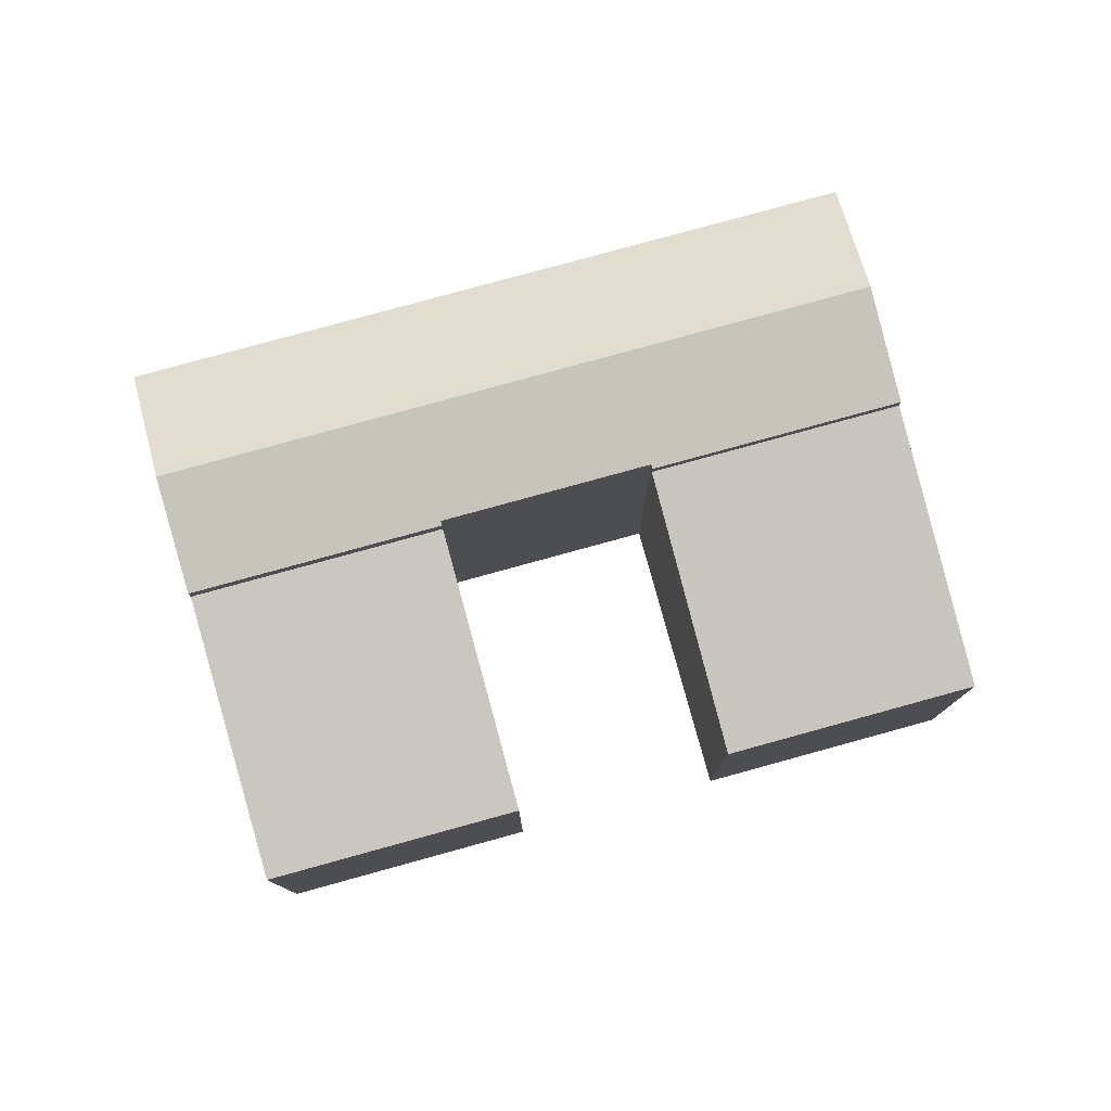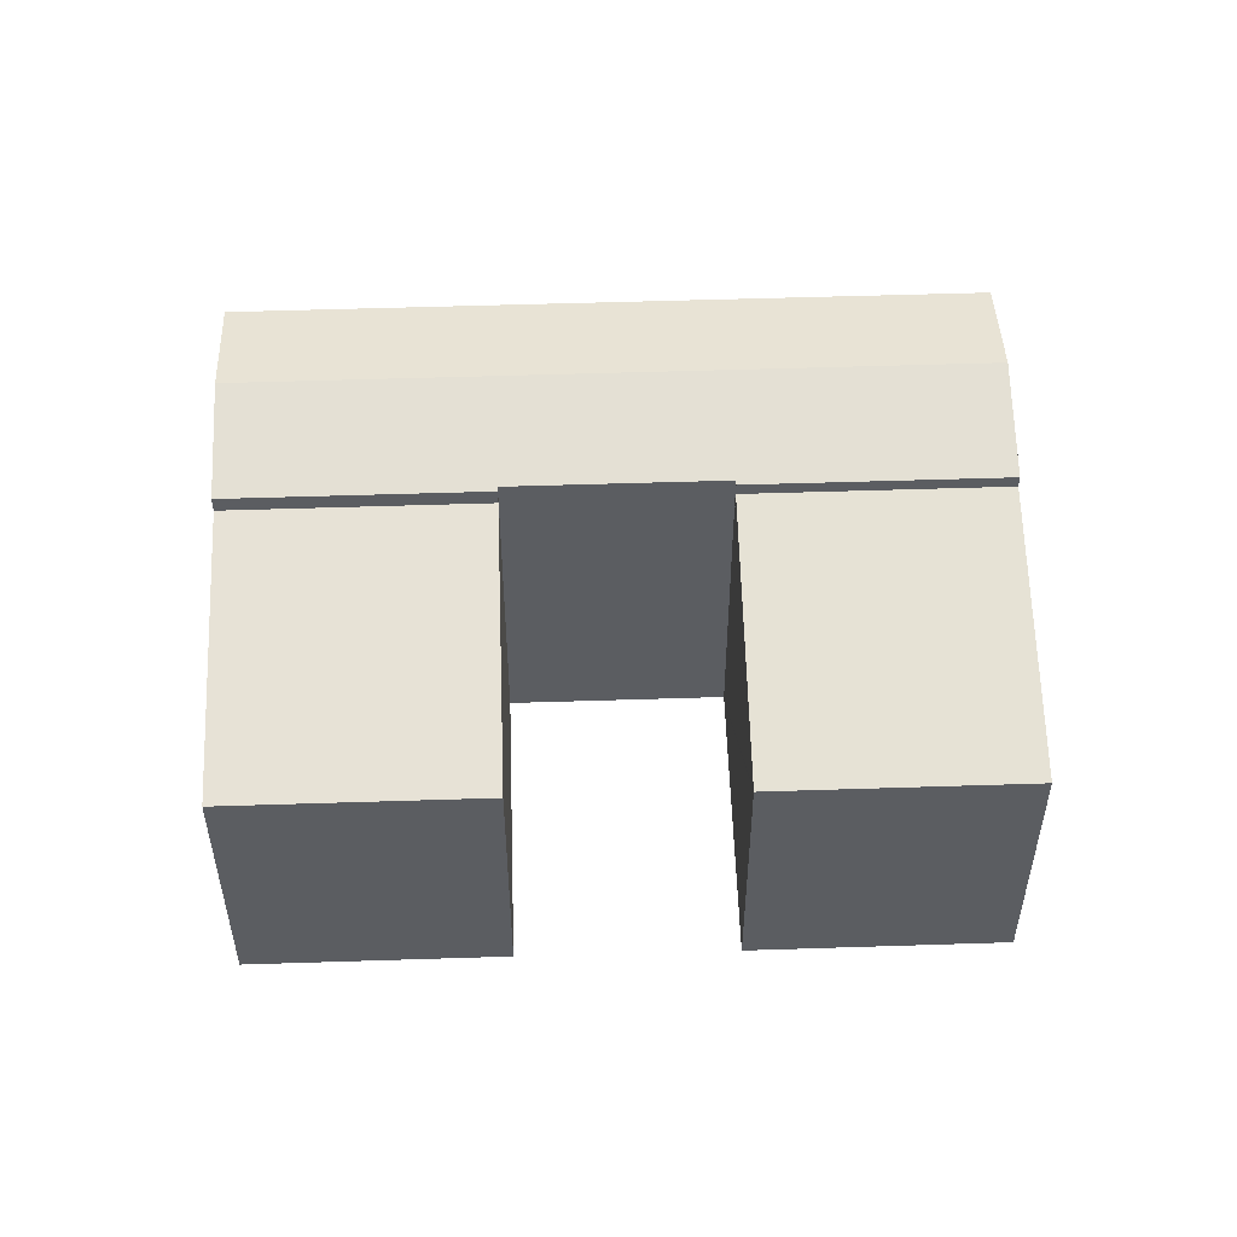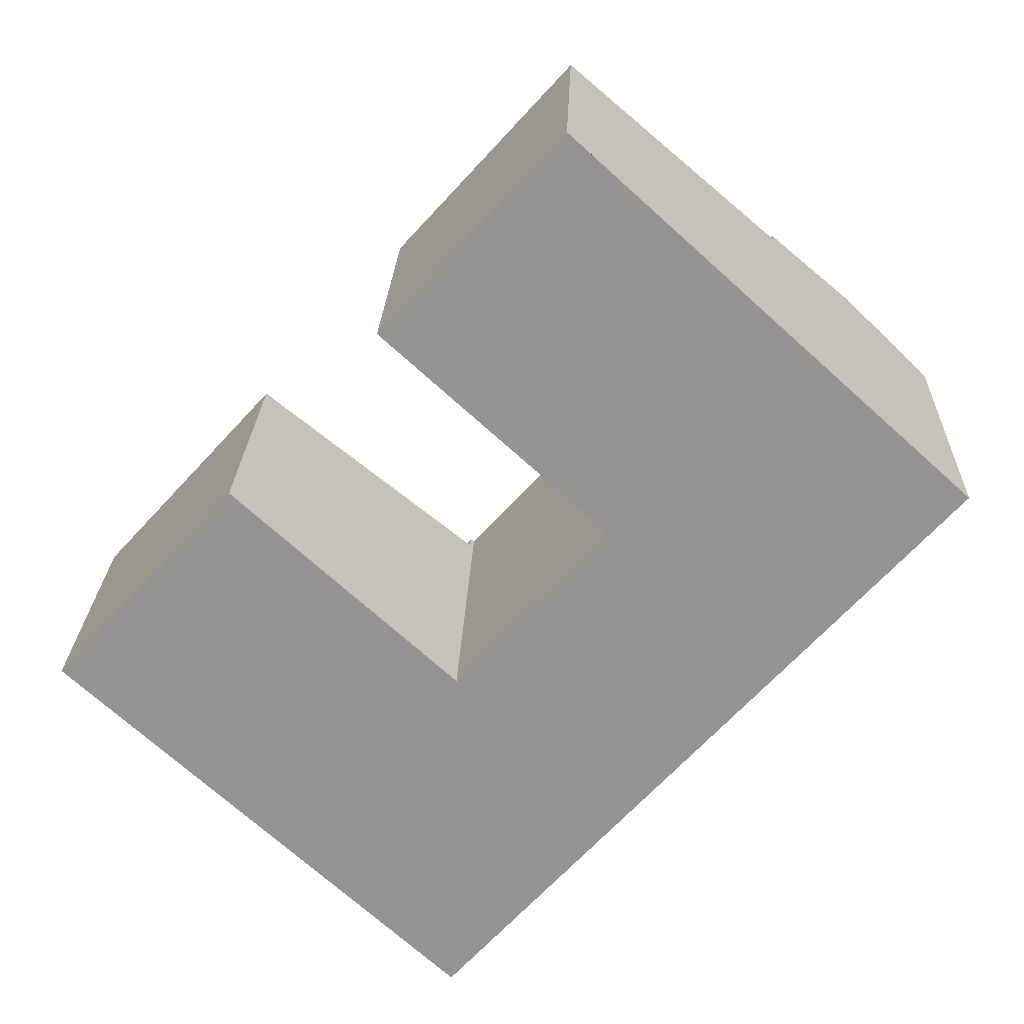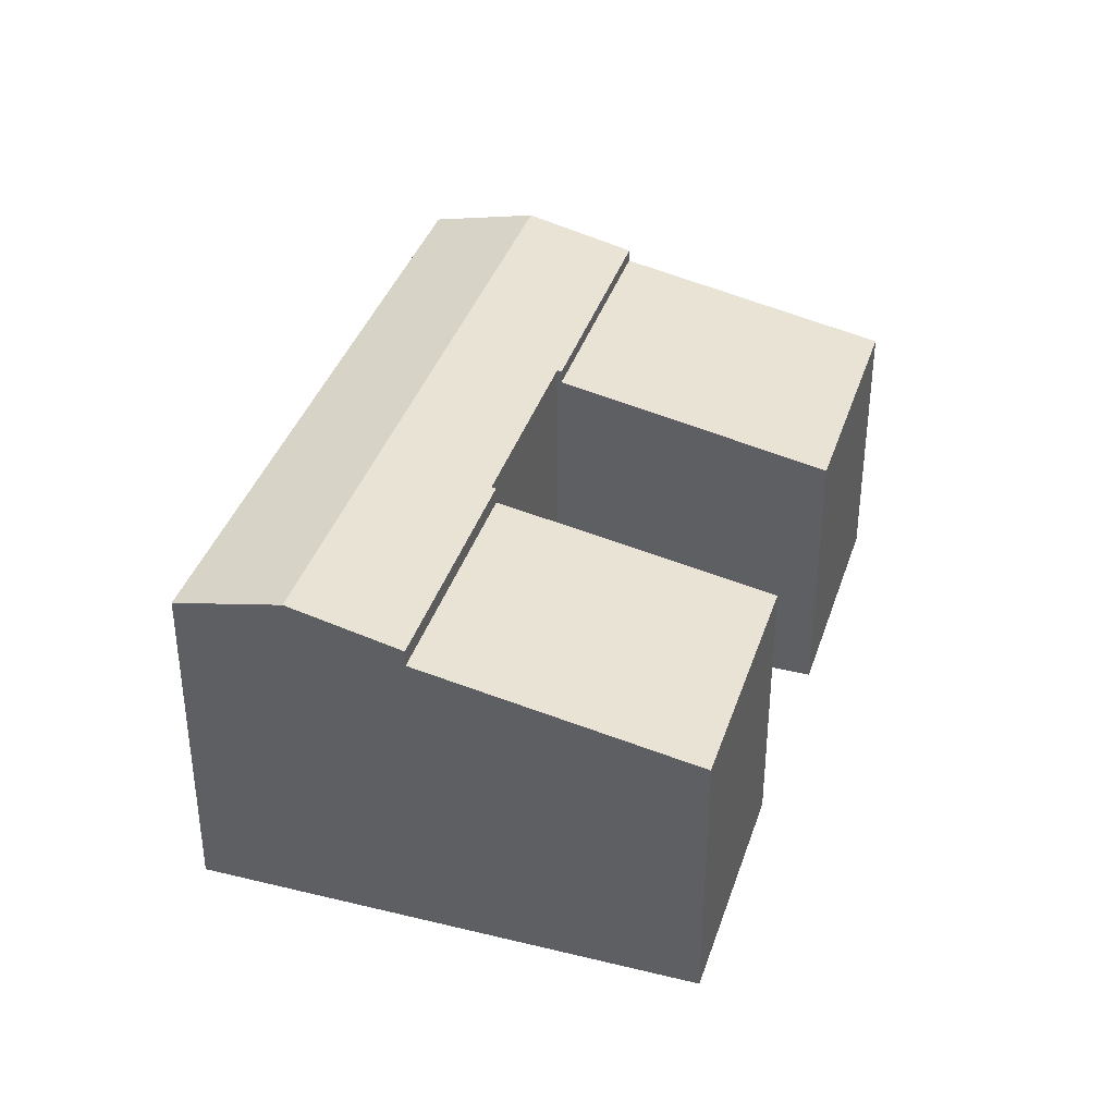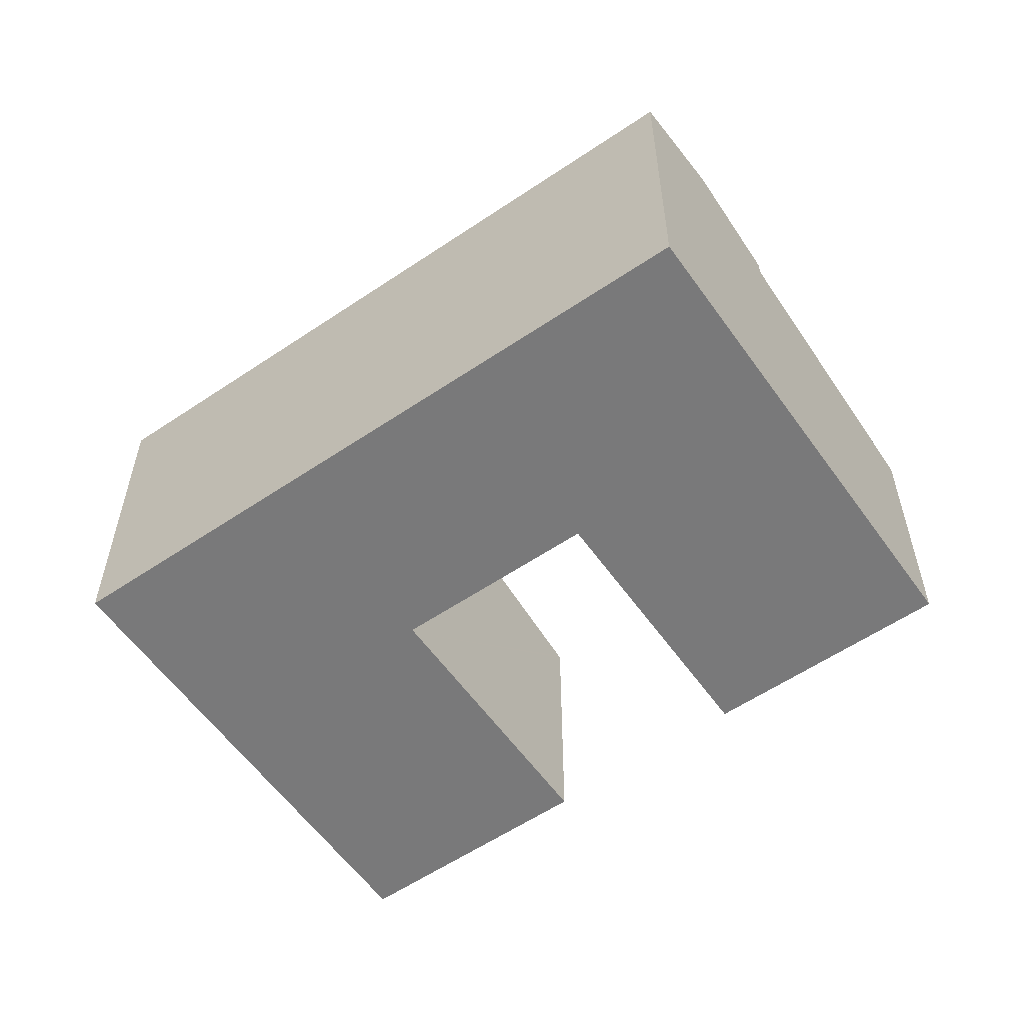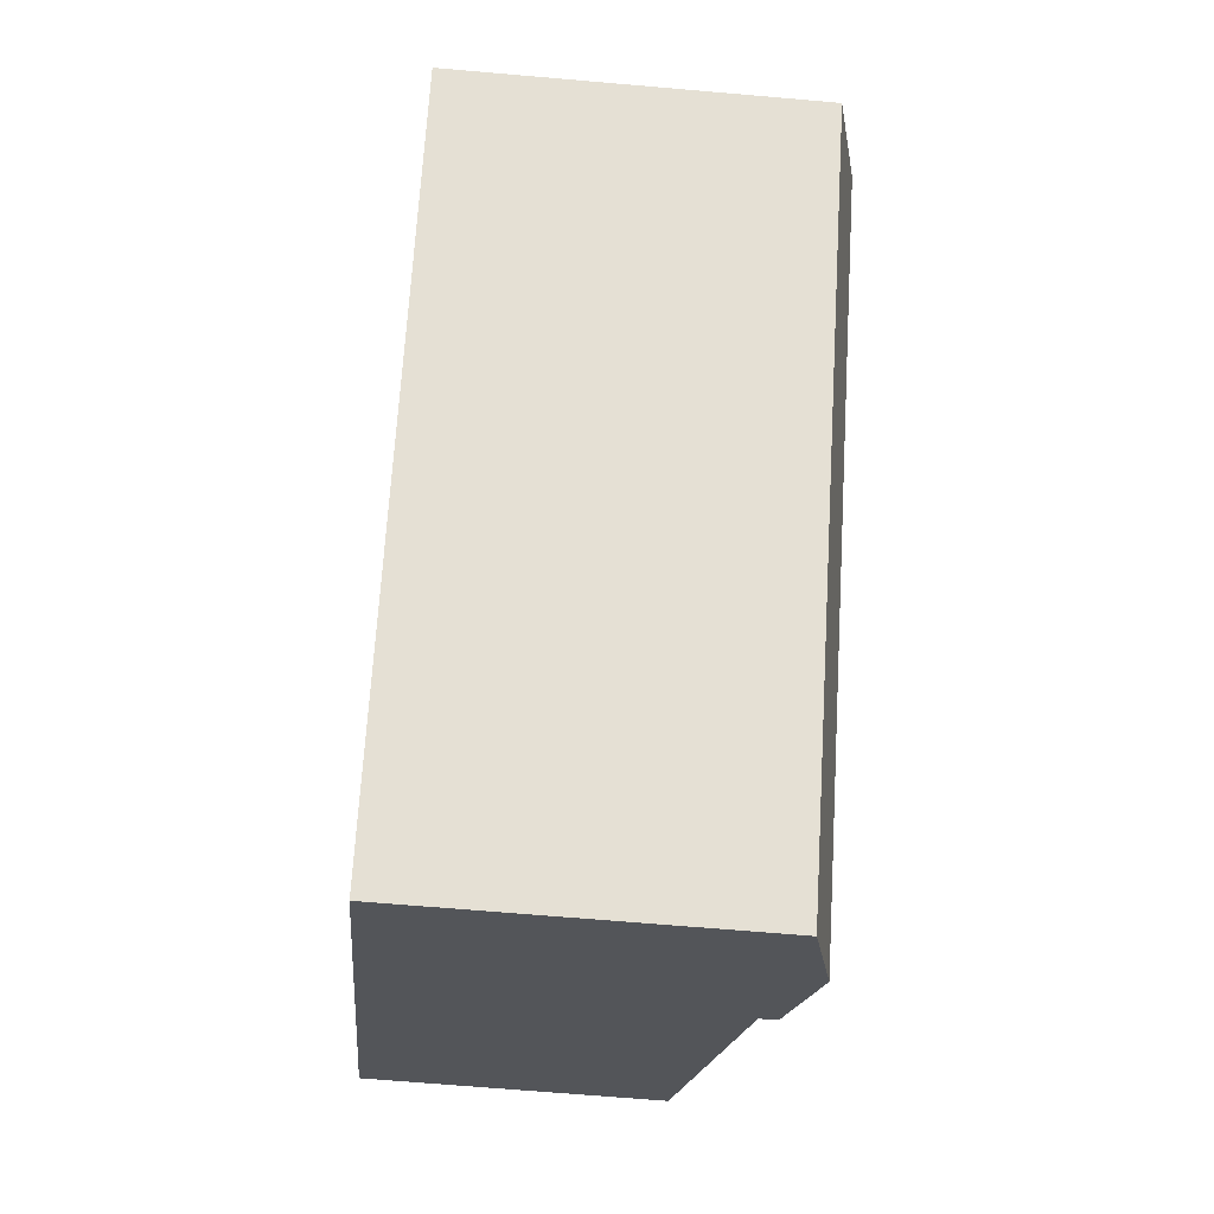
<metadata>
{"format":"obj","ext":"obj","renderer":"f3d","projection":"perspective","resolution":1024,"background":"white","views":[{"elev":79.1,"azim":-63.1,"up":"+Y"},{"elev":53.7,"azim":-49.7,"up":"+Y"},{"elev":22.6,"azim":2.0,"up":"+Z"},{"elev":38.0,"azim":-120.4,"up":"+Y"},{"elev":-57.8,"azim":167.3,"up":"+Y"},{"elev":-66.2,"azim":85.0,"up":"+Z"}]}
</metadata>
<code>
v  17.31 8.108 5.942
v  11.62 7.548 3.474
v  15.42 7.548 7.656
v  11.7 7.57 3.407
v  13.44 8.108 1.686
v  11.63 7.57 3.333
v  8.579 7.57 -0.02
v  10.39 8.108 -1.666
v  8.512 7.57 -0.094
v  4.632 7.548 -4.212
v  8.438 7.548 -0.027
v  6.517 8.108 -5.926
v  19.12 7.57 4.296
v  15.25 7.57 0.04
v  12.2 7.57 -3.313
v  8.327 7.57 -7.572
v  11.7 -2.086e-16 3.407
v  11.63 -2.041e-16 3.333
v  8.512 5.756e-18 -0.094
v  8.579 1.225e-18 -0.02
v  11.62 -2.127e-16 3.474
v  15.42 -4.688e-16 7.656
v  4.632 2.579e-16 -4.212
v  8.438 1.653e-18 -0.027
v  8.327 4.637e-16 -7.572
v  6.517 3.629e-16 -5.926
v  19.12 -2.631e-16 4.296
v  17.31 -3.638e-16 5.942
v  15.25 -2.449e-18 0.04
v  12.2 2.029e-16 -3.313
v  10.77 6.099 11.89
v  7.017 6.111 7.661
v  6.968 6.099 7.705
v  11.62 7.261 3.474
v  15.42 7.261 7.656
v  10.8 6.107 11.86
v  10.77 -7.279e-16 11.89
v  10.8 -7.26e-16 11.86
v  6.968 -4.718e-16 7.705
v  7.017 -4.691e-16 7.661
v  3.806 6.103 4.186
v  0.03 6.11 -0.027
v  0 6.103 3.737e-16
v  4.632 7.18 -4.212
v  8.438 7.18 -0.027
v  3.806 -2.563e-16 4.186
v  0 0 0
v  0.03 1.653e-18 -0.027
g defaultobject
f 1 2 3
f 2 1 4
f 4 1 5
f 4 5 6
f 6 5 7
f 7 5 8
f 7 8 9
f 9 10 11
f 10 9 8
f 10 8 12
f 13 5 1
f 5 13 14
f 5 14 15
f 5 15 8
f 8 15 12
f 12 15 16
f 6 17 4
f 17 6 7
f 17 7 9
f 17 9 18
f 18 9 19
f 18 19 20
f 21 3 2
f 3 21 22
f 23 11 10
f 11 23 24
f 17 2 4
f 2 17 21
f 25 12 16
f 12 25 10
f 10 25 23
f 23 25 26
f 22 1 3
f 1 22 13
f 13 22 27
f 27 22 28
f 11 19 9
f 19 11 24
f 27 14 13
f 14 27 29
f 14 29 15
f 15 29 16
f 16 29 30
f 16 30 25
f 27 19 29
f 19 27 20
f 20 27 18
f 18 27 17
f 17 27 21
f 21 27 22
f 22 27 28
f 30 26 25
f 26 30 23
f 23 30 19
f 23 19 24
f 19 30 29
f 31 32 33
f 32 31 34
f 34 31 35
f 35 31 36
f 36 22 35
f 22 36 31
f 22 31 37
f 22 37 38
f 22 34 35
f 34 22 21
f 21 32 34
f 32 21 33
f 33 21 39
f 39 21 40
f 39 31 33
f 31 39 37
f 39 38 37
f 38 39 22
f 22 39 40
f 22 40 21
f 41 42 43
f 42 41 44
f 44 41 45
f 41 24 45
f 24 41 46
f 24 44 45
f 44 24 23
f 23 42 44
f 42 23 43
f 43 23 47
f 47 23 48
f 47 41 43
f 41 47 46
f 47 24 46
f 24 47 48
f 24 48 23

</code>
